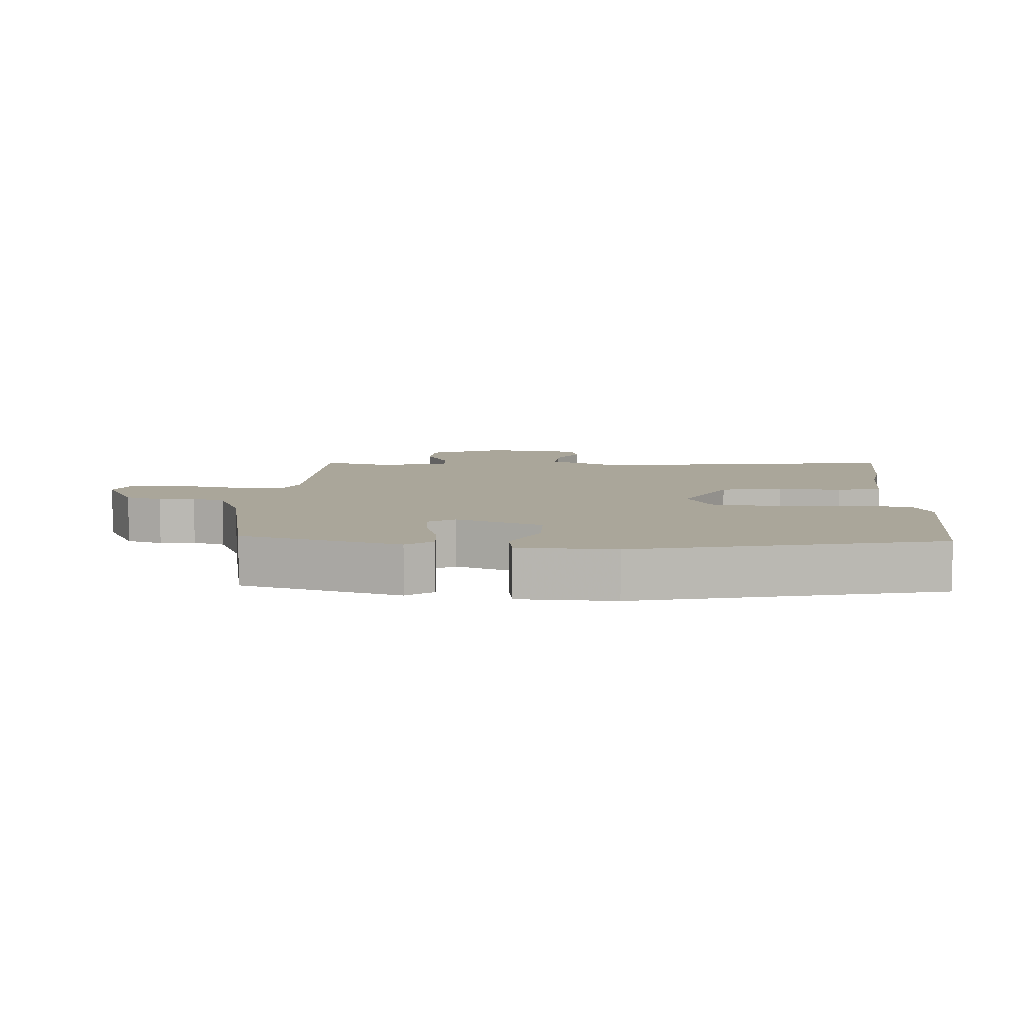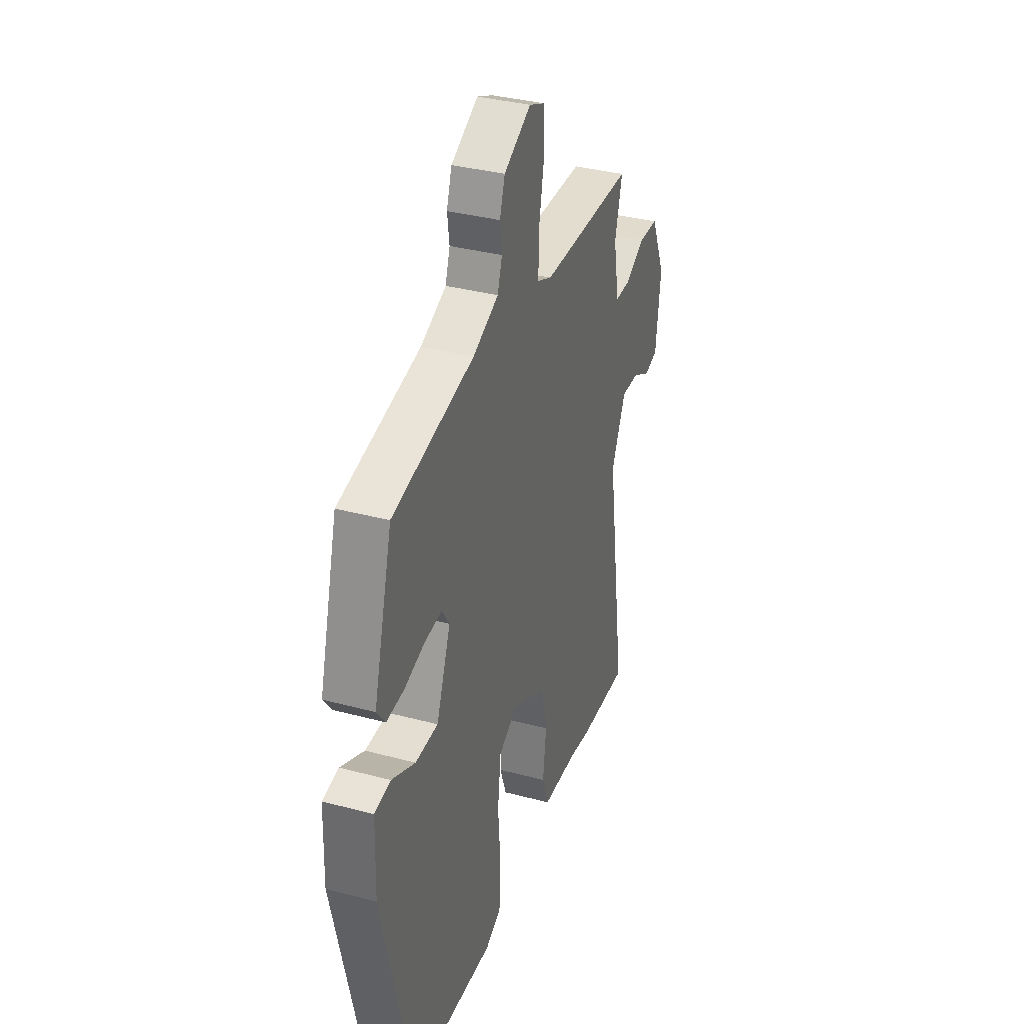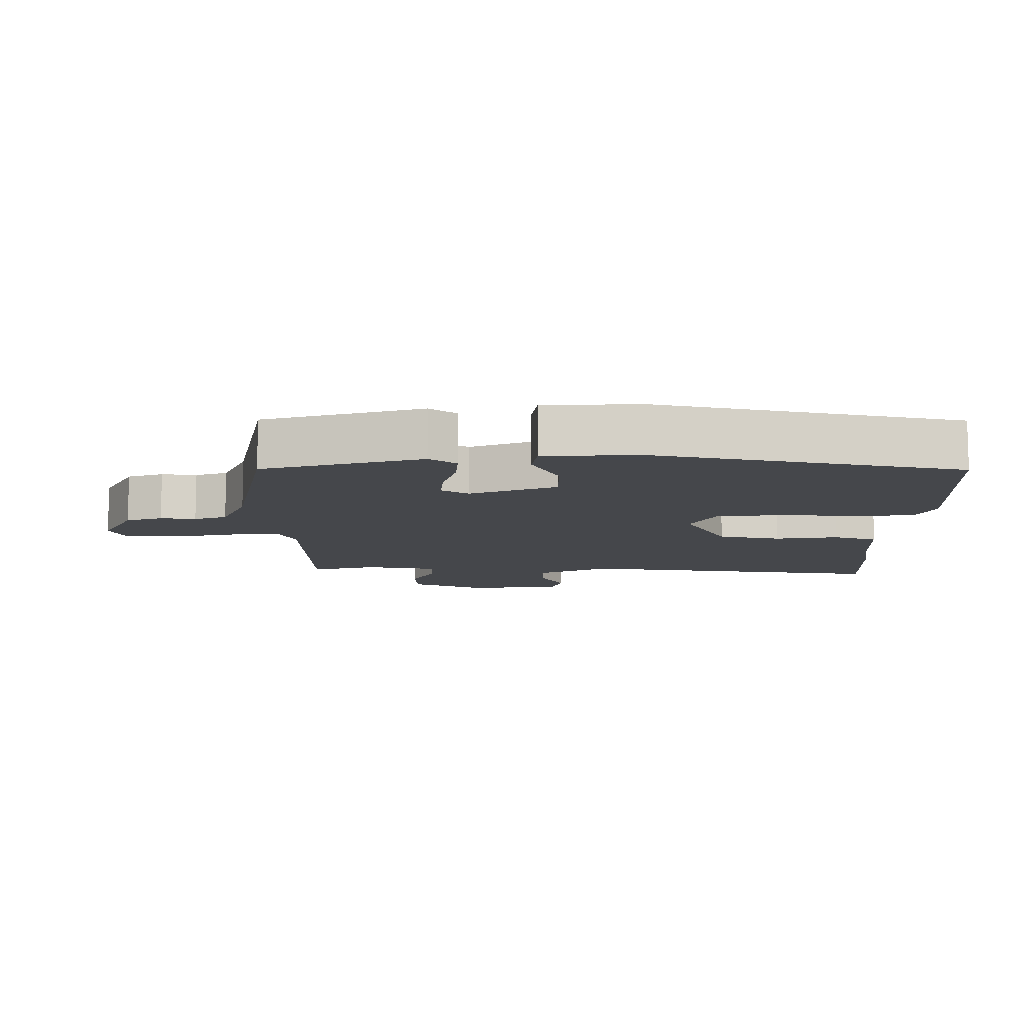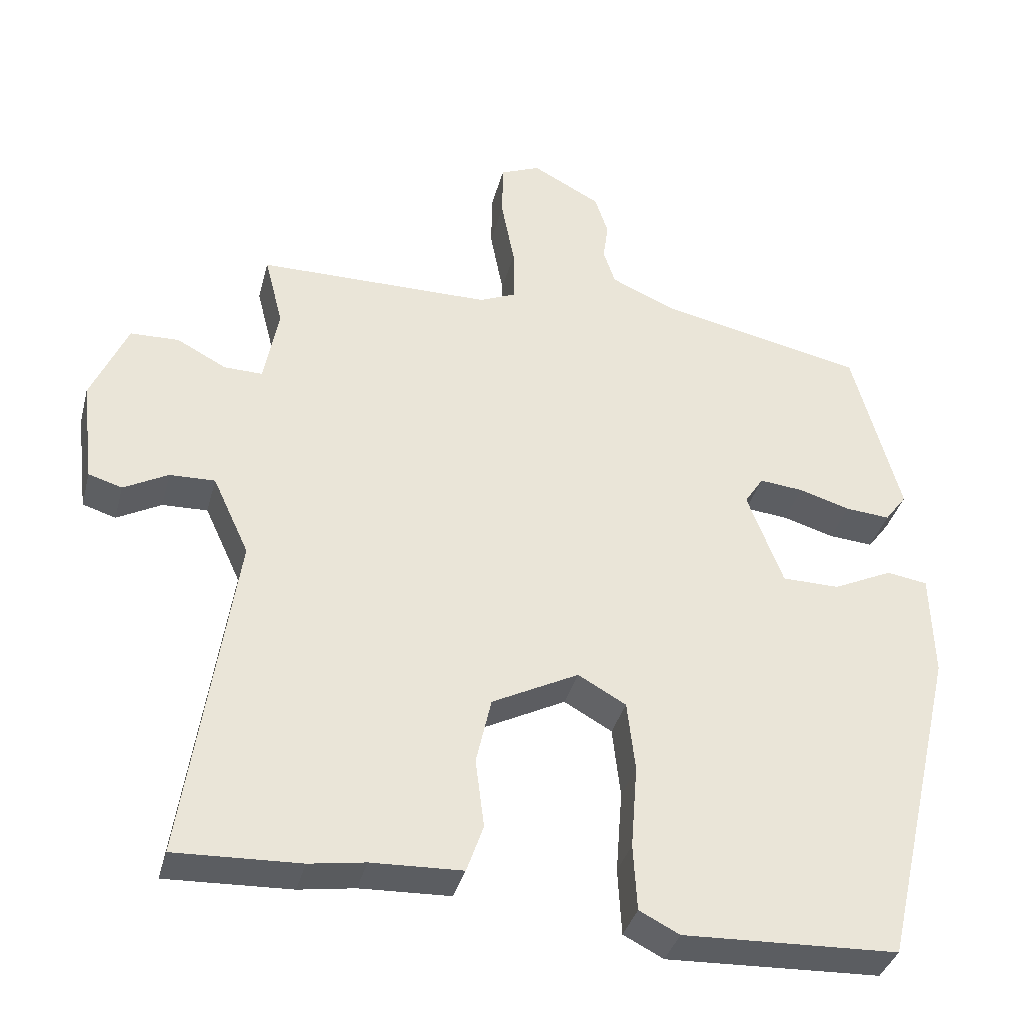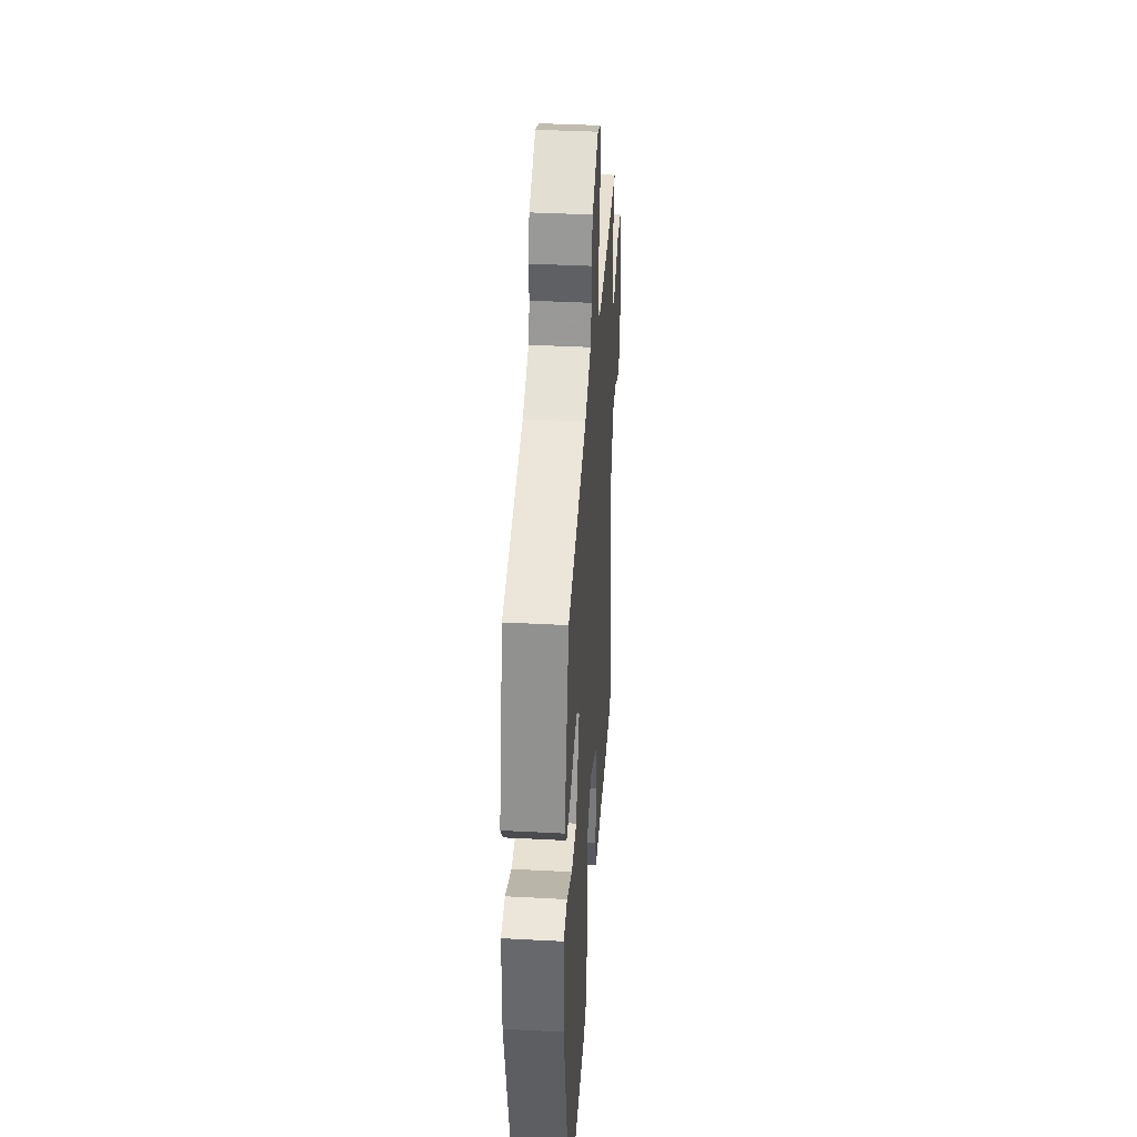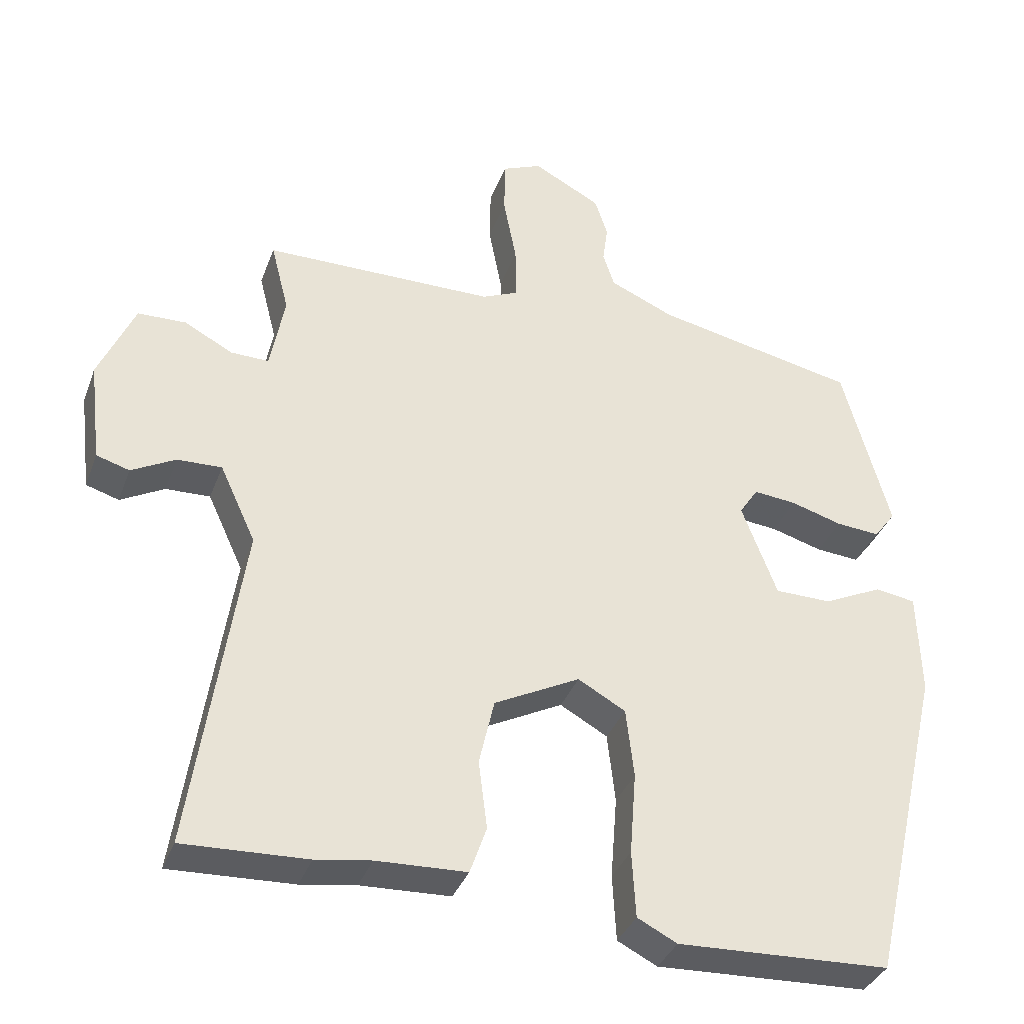
<metadata>
{"format":"obj","ext":"obj","renderer":"f3d","projection":"perspective","resolution":1024,"background":"white","views":[{"elev":7.8,"azim":93.9,"up":"+Y"},{"elev":35.3,"azim":109.5,"up":"+Z"},{"elev":-10.4,"azim":90.7,"up":"+Y"},{"elev":-36.6,"azim":-14.3,"up":"+Z"},{"elev":38.8,"azim":93.8,"up":"+Z"},{"elev":-35.9,"azim":-19.0,"up":"+Z"}]}
</metadata>
<code>
v -0.397 0.07 -0.496
v -0.569 0.07 -0.503
v -0.501 0.07 -0.04
v -0.551 0.07 0.068
v -0.613 0.07 0.066
v -0.674 0.07 0.033
v -0.72 0.07 0.047
v -0.737 0.07 0.188
v -0.687 0.07 0.302
v -0.62 0.07 0.304
v -0.552 0.07 0.268
v -0.499 0.07 0.267
v -0.479 0.07 0.375
v -0.504 0.07 0.473
v -0.182 0.07 0.475
v -0.132 0.07 0.497
v -0.133 0.07 0.573
v -0.151 0.07 0.668
v -0.15 0.07 0.746
v -0.095 0.07 0.769
v -0.001 0.07 0.719
v 0.017 0.07 0.664
v 0.01 0.07 0.611
v 0.026 0.07 0.562
v 0.115 0.07 0.523
v 0.397 0.07 0.464
v 0.462 0.07 0.225
v 0.432 0.07 0.185
v 0.371 0.07 0.19
v 0.3 0.07 0.211
v 0.24 0.07 0.217
v 0.214 0.07 0.177
v 0.263 0.07 0.047
v 0.342 0.07 0.046
v 0.424 0.07 0.085
v 0.48 0.07 0.076
v 0.484 0.07 -0.069
v 0.379 0.07 -0.521
v 0.084 0.07 -0.533
v 0.029 0.07 -0.505
v 0.024 0.07 -0.413
v 0.033 0.07 -0.298
v 0.022 0.07 -0.201
v -0.044 0.07 -0.164
v -0.163 0.07 -0.225
v -0.184 0.07 -0.318
v -0.172 0.07 -0.413
v -0.195 0.07 -0.479
v -0.32 0.07 -0.484
v -0.397 0 -0.496
v -0.569 0 -0.503
v -0.501 0 -0.04
v -0.551 0 0.068
v -0.613 0 0.066
v -0.674 0 0.033
v -0.72 0 0.047
v -0.737 0 0.188
v -0.687 0 0.302
v -0.62 0 0.304
v -0.552 0 0.268
v -0.499 0 0.267
v -0.479 0 0.375
v -0.504 0 0.473
v -0.182 0 0.475
v -0.132 0 0.497
v -0.133 0 0.573
v -0.151 0 0.668
v -0.15 0 0.746
v -0.095 0 0.769
v -0.001 0 0.719
v 0.017 0 0.664
v 0.01 0 0.611
v 0.026 0 0.562
v 0.115 0 0.523
v 0.397 0 0.464
v 0.462 0 0.225
v 0.432 0 0.185
v 0.371 0 0.19
v 0.3 0 0.211
v 0.24 0 0.217
v 0.214 0 0.177
v 0.263 0 0.047
v 0.342 0 0.046
v 0.424 0 0.085
v 0.48 0 0.076
v 0.484 0 -0.069
v 0.379 0 -0.521
v 0.084 0 -0.533
v 0.029 0 -0.505
v 0.024 0 -0.413
v 0.033 0 -0.298
v 0.022 0 -0.201
v -0.044 0 -0.164
v -0.163 0 -0.225
v -0.184 0 -0.318
v -0.172 0 -0.413
v -0.195 0 -0.479
v -0.32 0 -0.484
f 46 47 48 49
f 45 46 49 1
f 39 40 41 42
f 39 42 43
f 38 39 43
f 37 38 43
f 34 35 36 37
f 33 34 37 43
f 32 33 43 44
f 27 28 29 30
f 25 26 27 30
f 24 25 30 31
f 20 21 22 23
f 20 23 24
f 17 18 19 20
f 16 17 20 24
f 15 16 24 31
f 13 14 15 31
f 8 9 10 11
f 8 11 12
f 5 6 7 8
f 4 5 8 12
f 3 4 12
f 45 1 2 3
f 31 32 44 45
f 13 31 45
f 3 12 13 45
f 98 97 96 95
f 50 98 95 94
f 91 90 89 88
f 92 91 88
f 92 88 87
f 92 87 86
f 86 85 84 83
f 92 86 83 82
f 93 92 82 81
f 79 78 77 76
f 79 76 75 74
f 80 79 74 73
f 72 71 70 69
f 73 72 69
f 69 68 67 66
f 73 69 66 65
f 80 73 65 64
f 80 64 63 62
f 60 59 58 57
f 61 60 57
f 57 56 55 54
f 61 57 54 53
f 61 53 52
f 52 51 50 94
f 94 93 81 80
f 94 80 62
f 94 62 61 52
f 1 50 51 2
f 2 51 52 3
f 3 52 53 4
f 4 53 54 5
f 5 54 55 6
f 6 55 56 7
f 7 56 57 8
f 8 57 58 9
f 9 58 59 10
f 10 59 60 11
f 11 60 61 12
f 12 61 62 13
f 13 62 63 14
f 14 63 64 15
f 15 64 65 16
f 16 65 66 17
f 17 66 67 18
f 18 67 68 19
f 19 68 69 20
f 20 69 70 21
f 21 70 71 22
f 22 71 72 23
f 23 72 73 24
f 24 73 74 25
f 25 74 75 26
f 26 75 76 27
f 27 76 77 28
f 28 77 78 29
f 29 78 79 30
f 30 79 80 31
f 31 80 81 32
f 32 81 82 33
f 33 82 83 34
f 34 83 84 35
f 35 84 85 36
f 36 85 86 37
f 37 86 87 38
f 38 87 88 39
f 39 88 89 40
f 40 89 90 41
f 41 90 91 42
f 42 91 92 43
f 43 92 93 44
f 44 93 94 45
f 45 94 95 46
f 46 95 96 47
f 47 96 97 48
f 48 97 98 49
f 49 98 50 1

</code>
